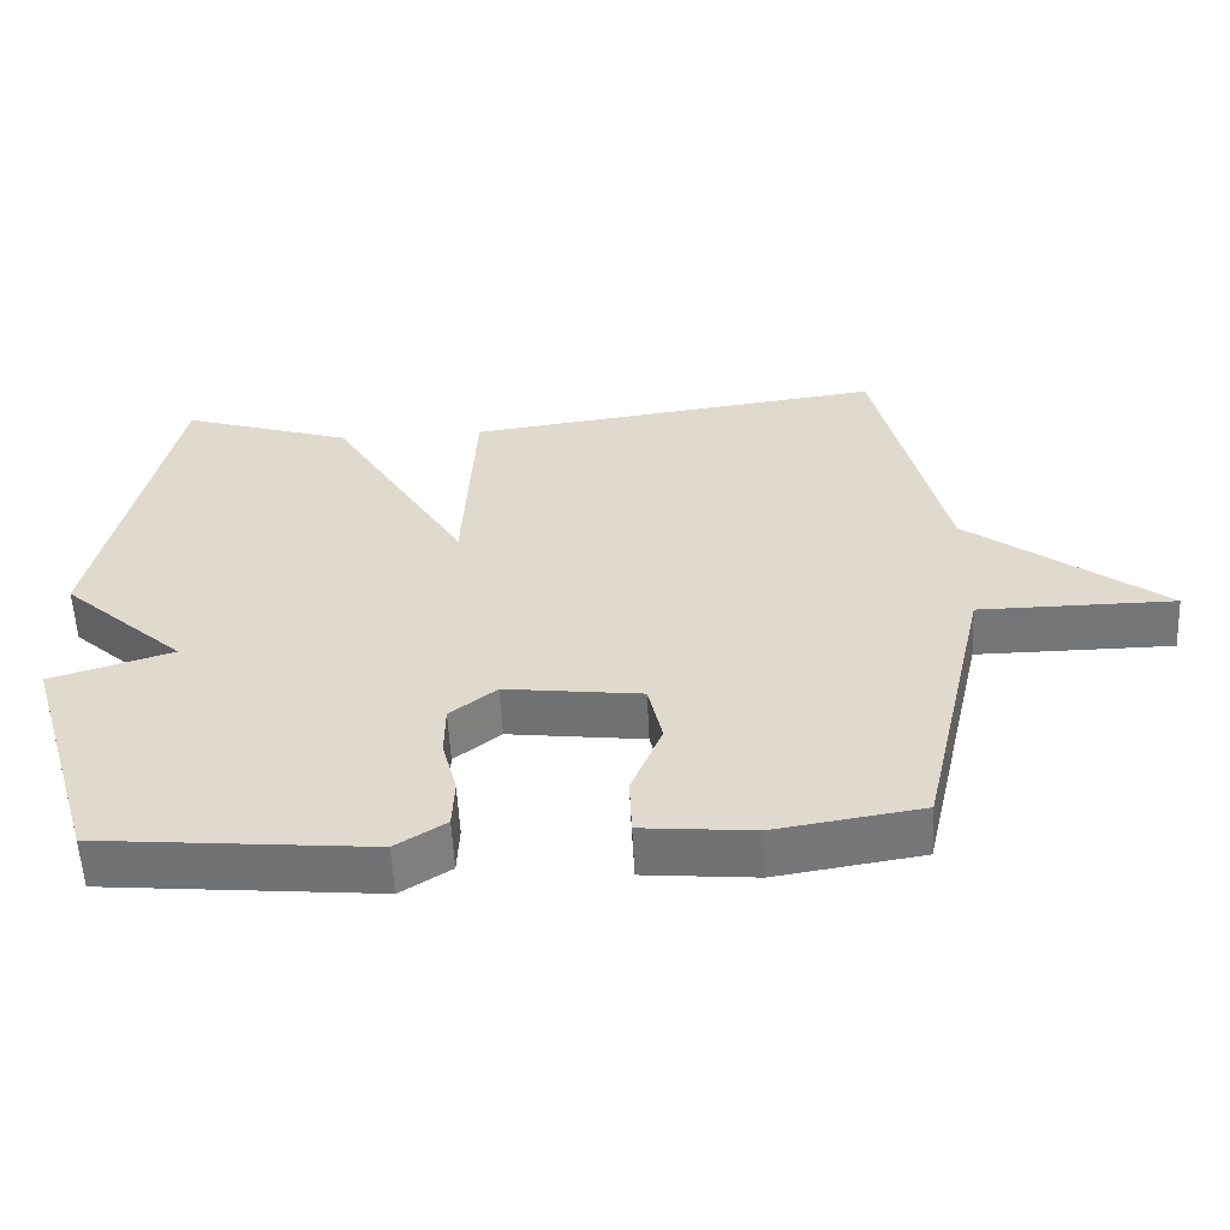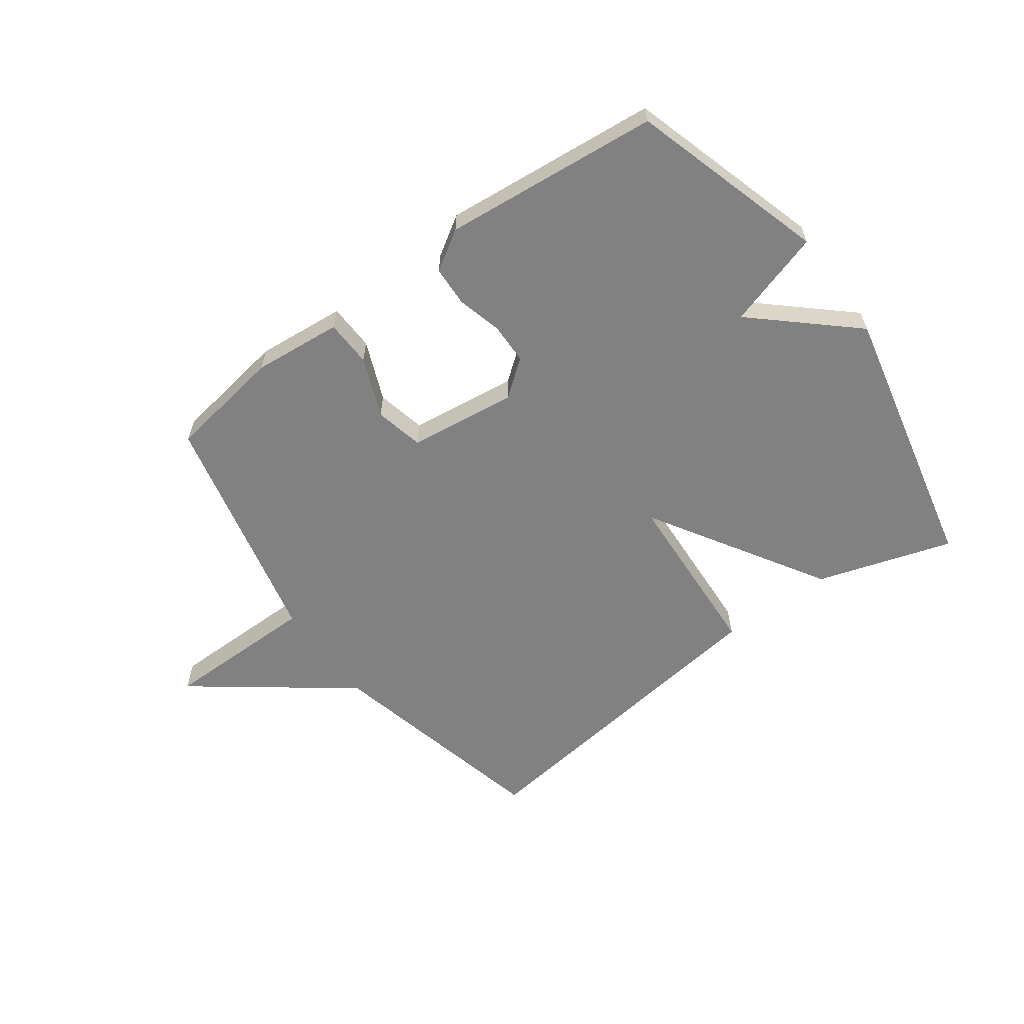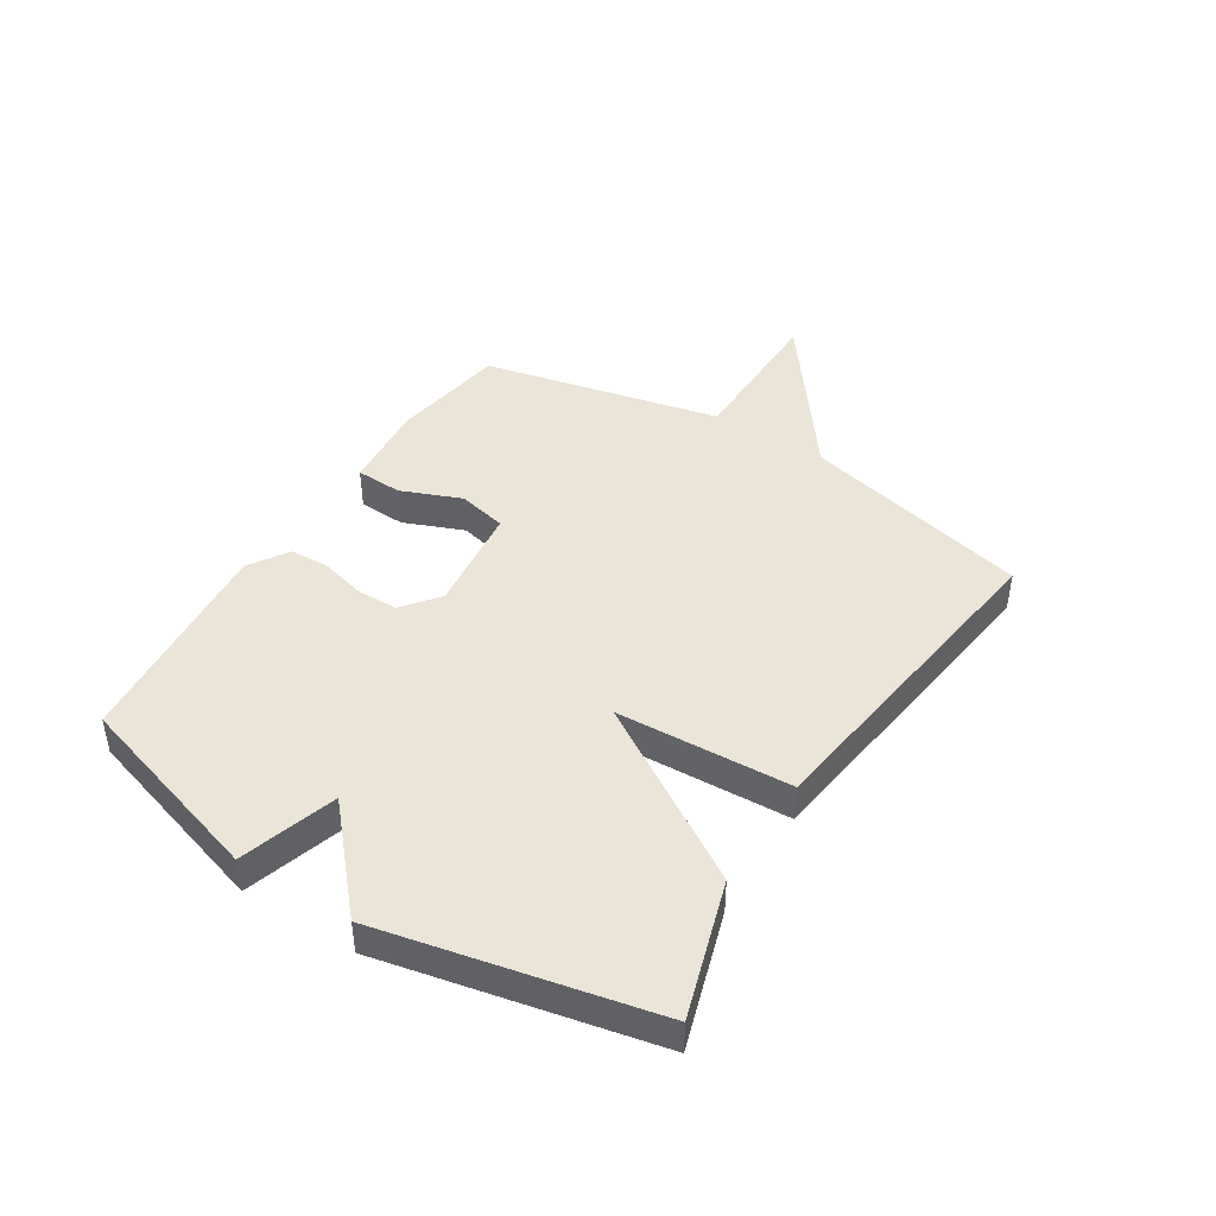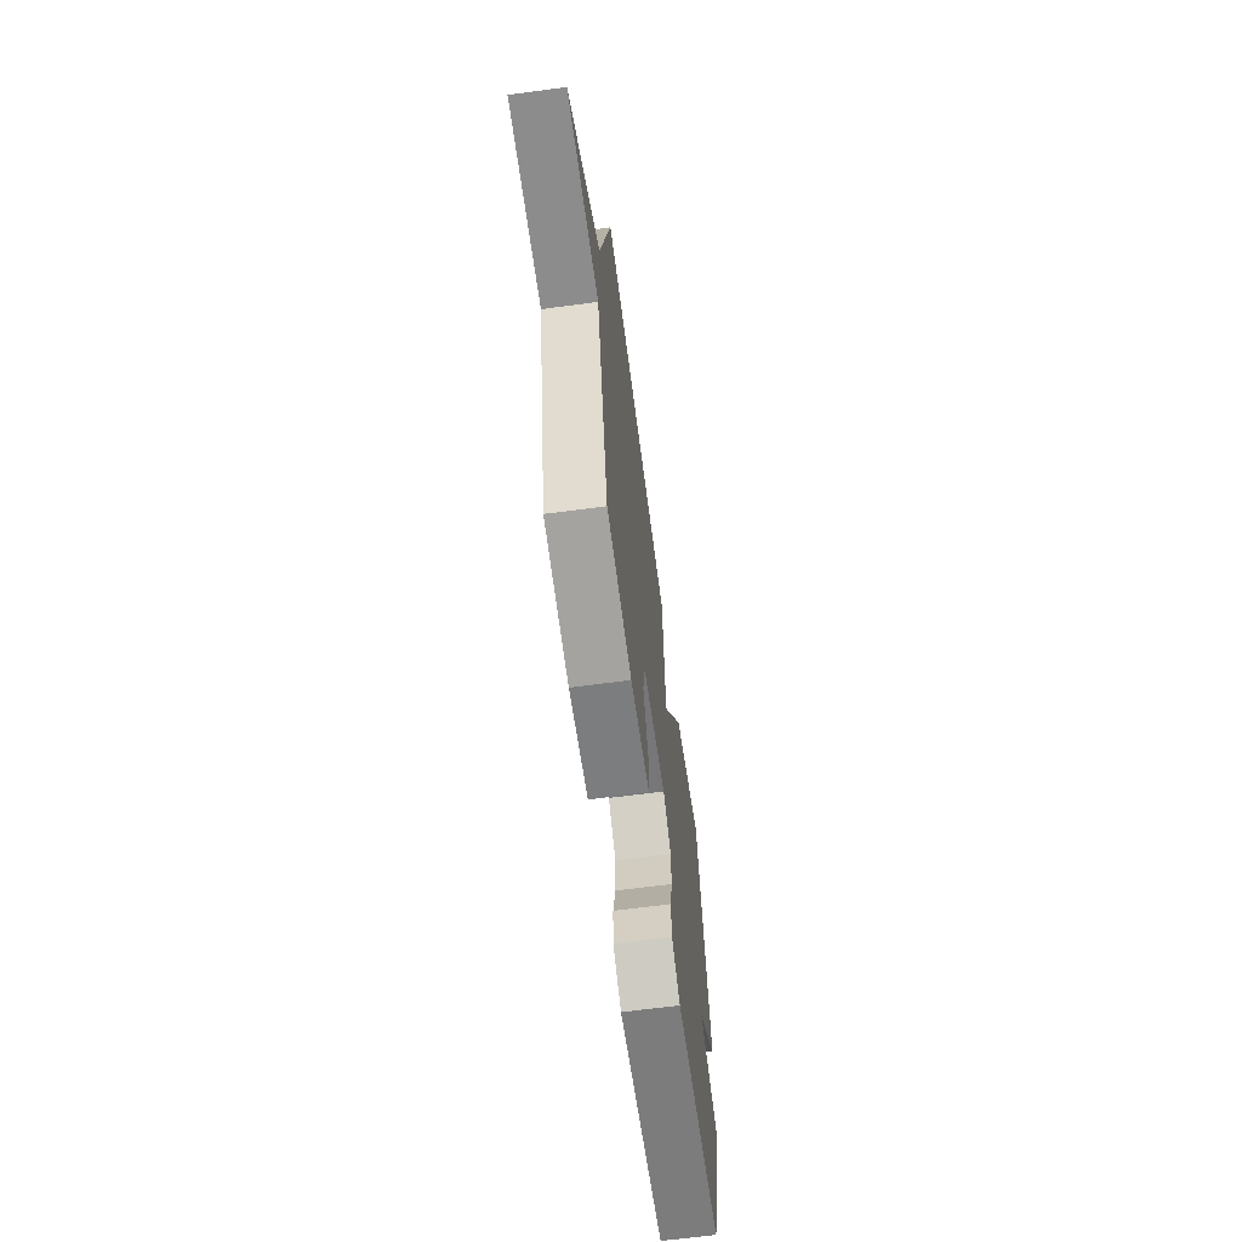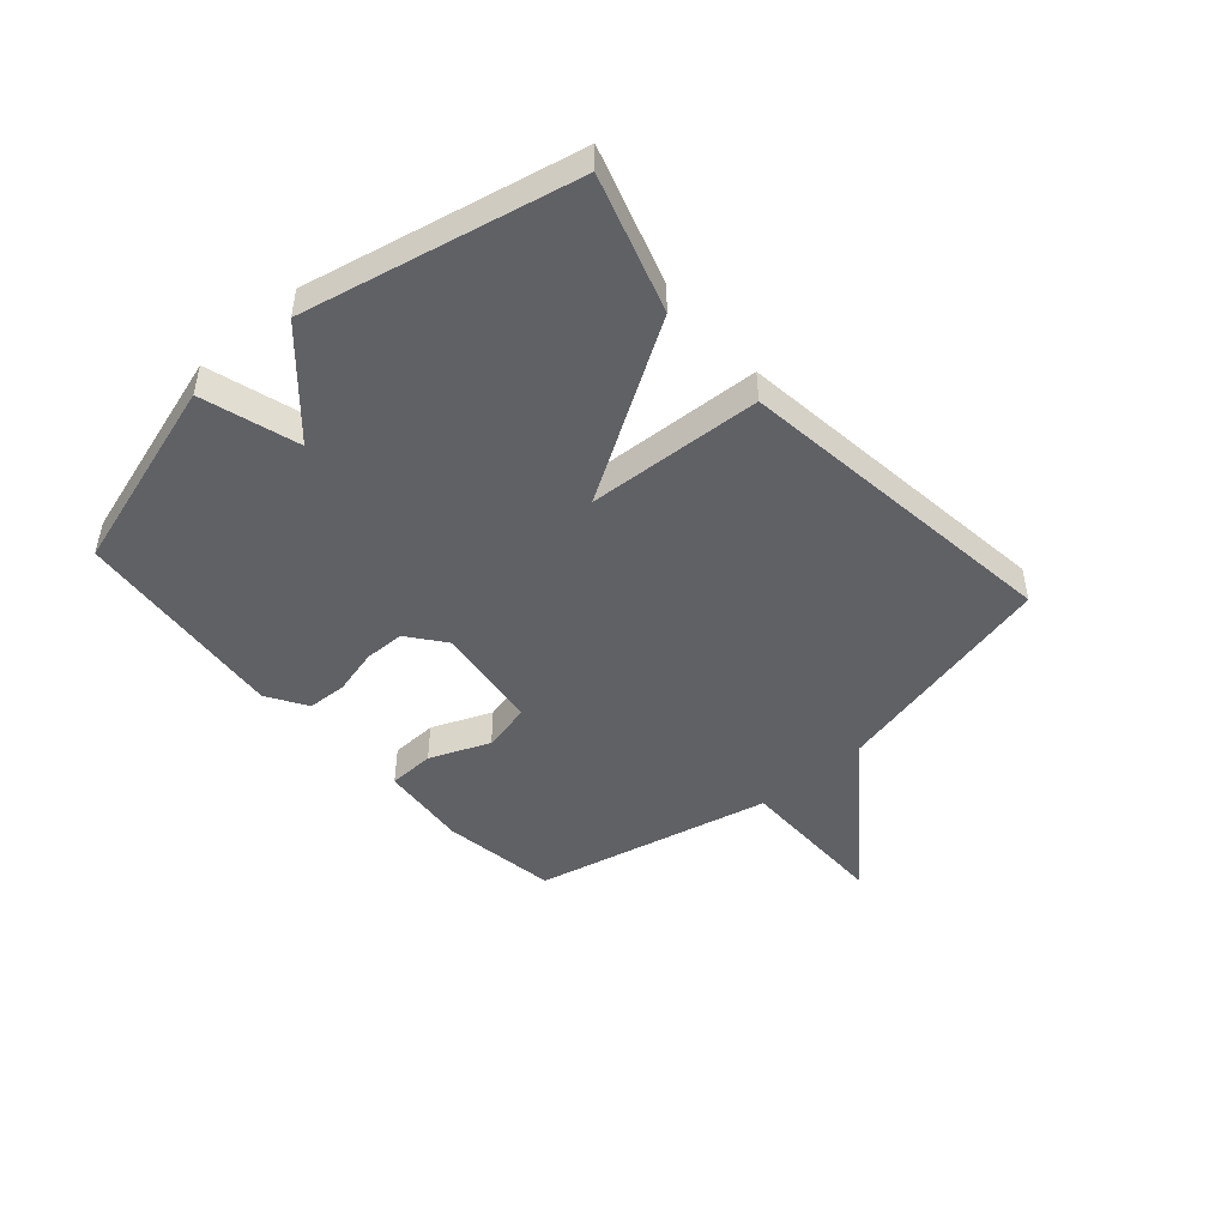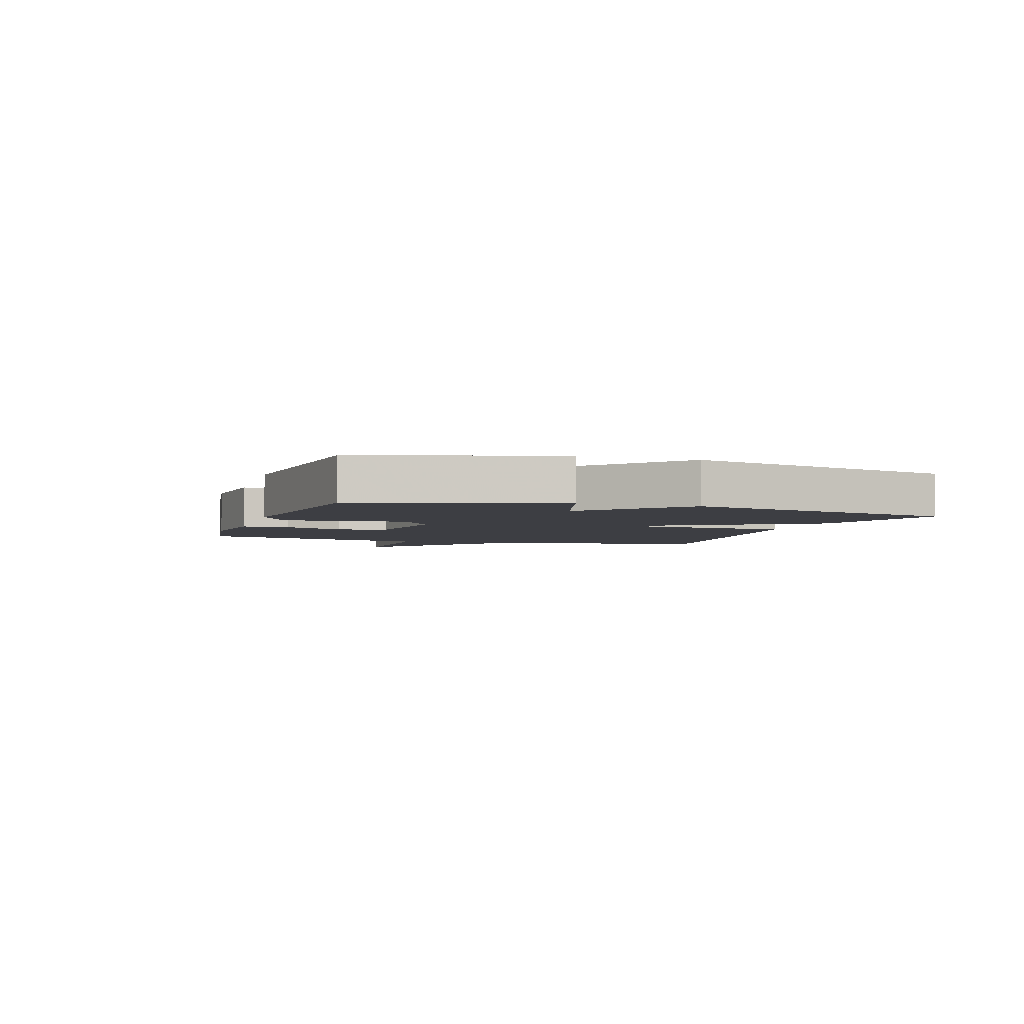
<metadata>
{"format":"obj","ext":"obj","renderer":"f3d","projection":"perspective","resolution":1024,"background":"white","views":[{"elev":-56.4,"azim":2.8,"up":"+Z"},{"elev":-60.5,"azim":-143.9,"up":"+Y"},{"elev":44.1,"azim":-57.6,"up":"+Y"},{"elev":-64.1,"azim":97.7,"up":"+Z"},{"elev":-47.2,"azim":-48.8,"up":"+Y"},{"elev":-3.7,"azim":-108.7,"up":"+Y"}]}
</metadata>
<code>
v 0.5 0.07 0.5
v 0.593 0.07 0.108
v 0.858 0.07 -0.091
v 0.593 0.07 -0.092
v 0.5 0.07 -0.5
v 0.302 0.07 -0.531
v 0.15 0.07 -0.517
v 0.147 0.07 -0.437
v 0.189 0.07 -0.334
v 0.17 0.07 -0.25
v -0.015 0.07 -0.227
v -0.078 0.07 -0.276
v -0.079 0.07 -0.346
v -0.059 0.07 -0.424
v -0.062 0.07 -0.492
v -0.13 0.07 -0.535
v -0.5 0.07 -0.5
v -0.601 0.07 -0.165
v -0.435 0.07 -0.114
v -0.601 0.07 0.035
v -0.5 0.07 0.5
v -0.268 0.07 0.427
v -0.084 0.07 0.127
v -0.068 0.07 0.427
v 0.5 0 0.5
v 0.593 0 0.108
v 0.858 0 -0.091
v 0.593 0 -0.092
v 0.5 0 -0.5
v 0.302 0 -0.531
v 0.15 0 -0.517
v 0.147 0 -0.437
v 0.189 0 -0.334
v 0.17 0 -0.25
v -0.015 0 -0.227
v -0.078 0 -0.276
v -0.079 0 -0.346
v -0.059 0 -0.424
v -0.062 0 -0.492
v -0.13 0 -0.535
v -0.5 0 -0.5
v -0.601 0 -0.165
v -0.435 0 -0.114
v -0.601 0 0.035
v -0.5 0 0.5
v -0.268 0 0.427
v -0.084 0 0.127
v -0.068 0 0.427
f 23 24 1 2
f 21 22 23
f 20 21 23
f 19 20 23
f 19 23 2
f 17 18 19
f 16 17 19
f 15 16 19
f 14 15 19
f 13 14 19
f 12 13 19
f 11 12 19
f 10 11 19 2
f 9 10 2
f 8 9 2
f 7 8 2
f 6 7 2
f 5 6 2
f 4 5 2
f 2 3 4
f 26 25 48 47
f 47 46 45
f 47 45 44
f 47 44 43
f 26 47 43
f 43 42 41
f 43 41 40
f 43 40 39
f 43 39 38
f 43 38 37
f 43 37 36
f 43 36 35
f 26 43 35 34
f 26 34 33
f 26 33 32
f 26 32 31
f 26 31 30
f 26 30 29
f 26 29 28
f 28 27 26
f 1 25 26 2
f 2 26 27 3
f 3 27 28 4
f 4 28 29 5
f 5 29 30 6
f 6 30 31 7
f 7 31 32 8
f 8 32 33 9
f 9 33 34 10
f 10 34 35 11
f 11 35 36 12
f 12 36 37 13
f 13 37 38 14
f 14 38 39 15
f 15 39 40 16
f 16 40 41 17
f 17 41 42 18
f 18 42 43 19
f 19 43 44 20
f 20 44 45 21
f 21 45 46 22
f 22 46 47 23
f 23 47 48 24
f 24 48 25 1

</code>
